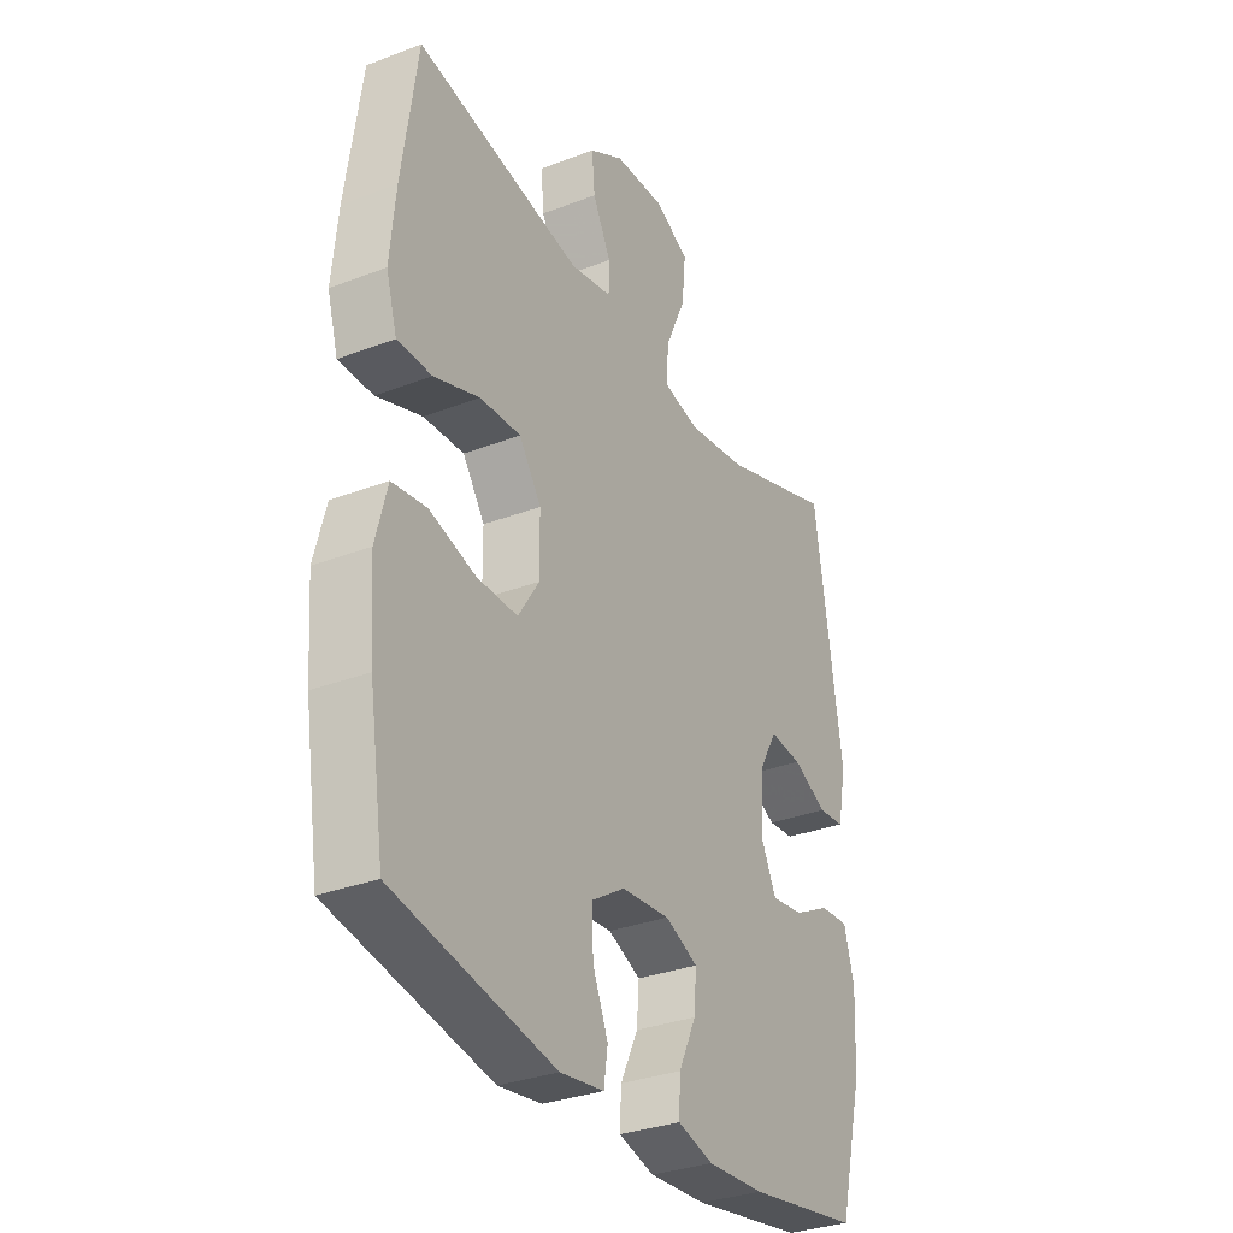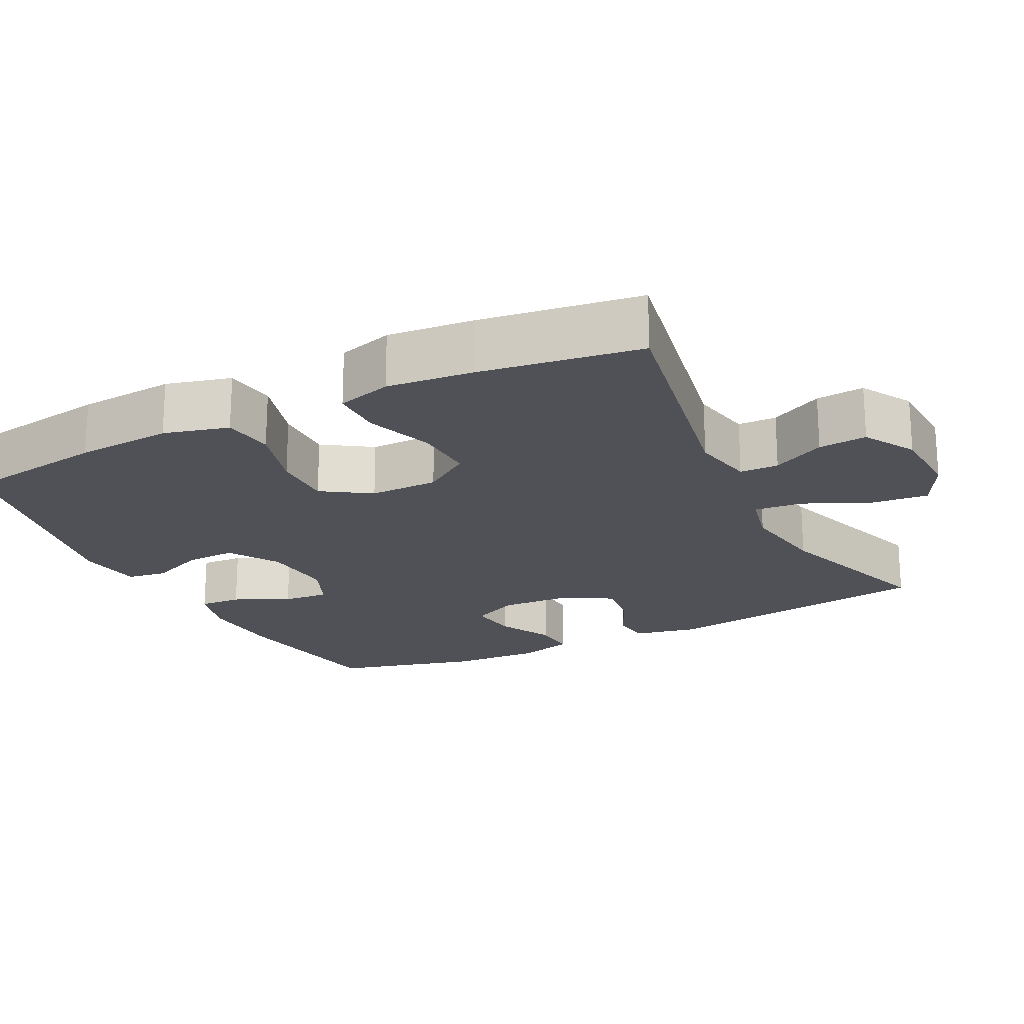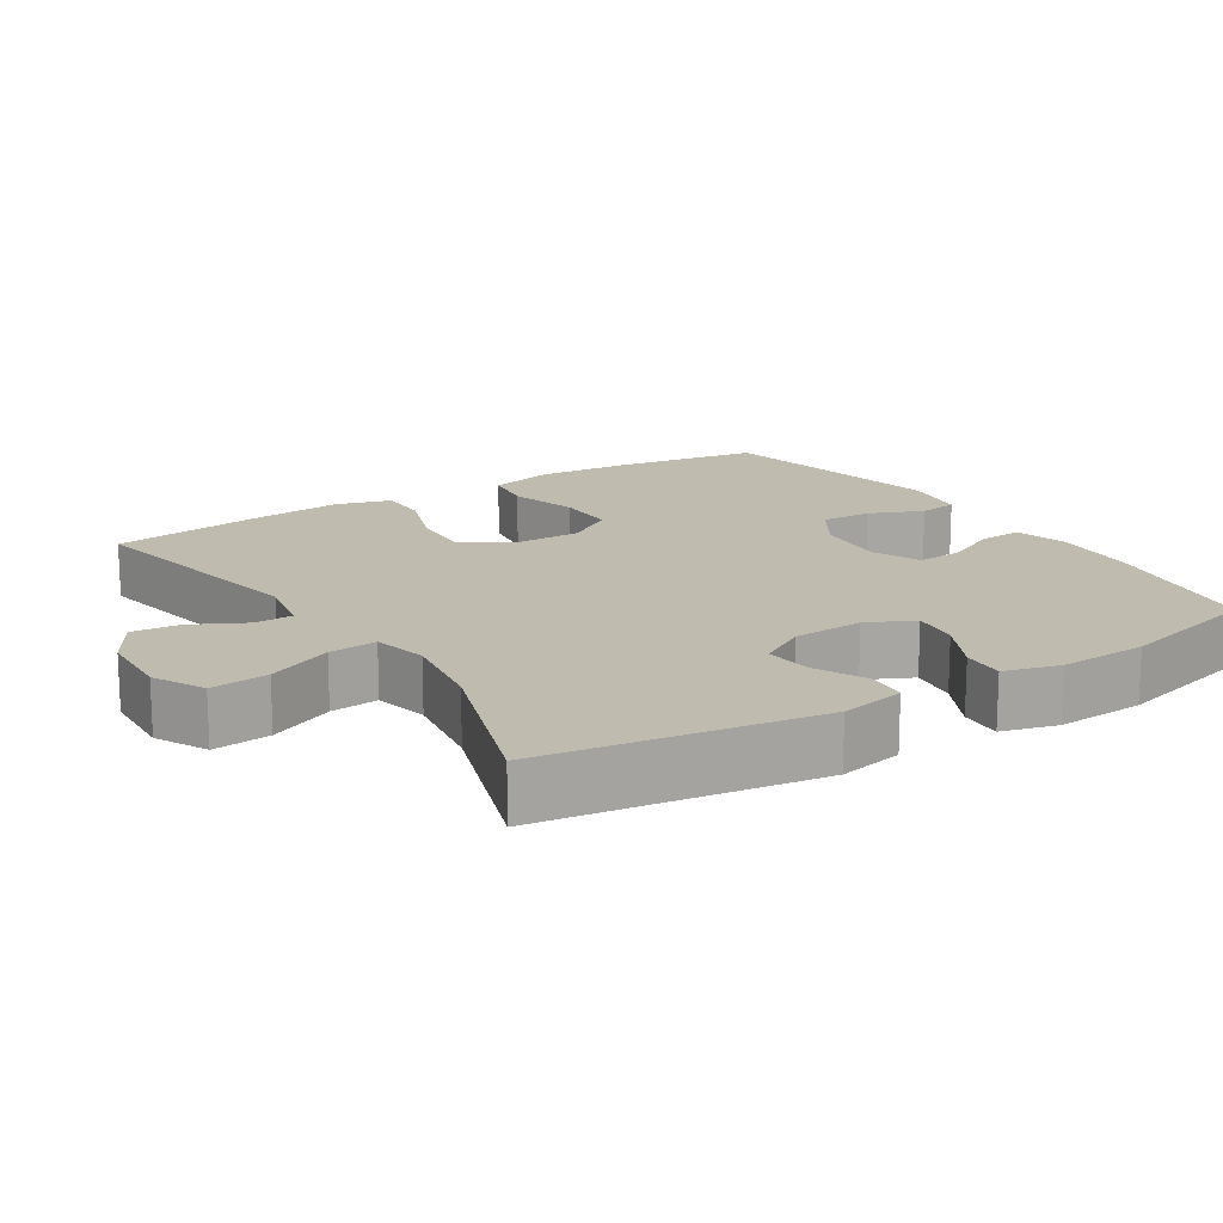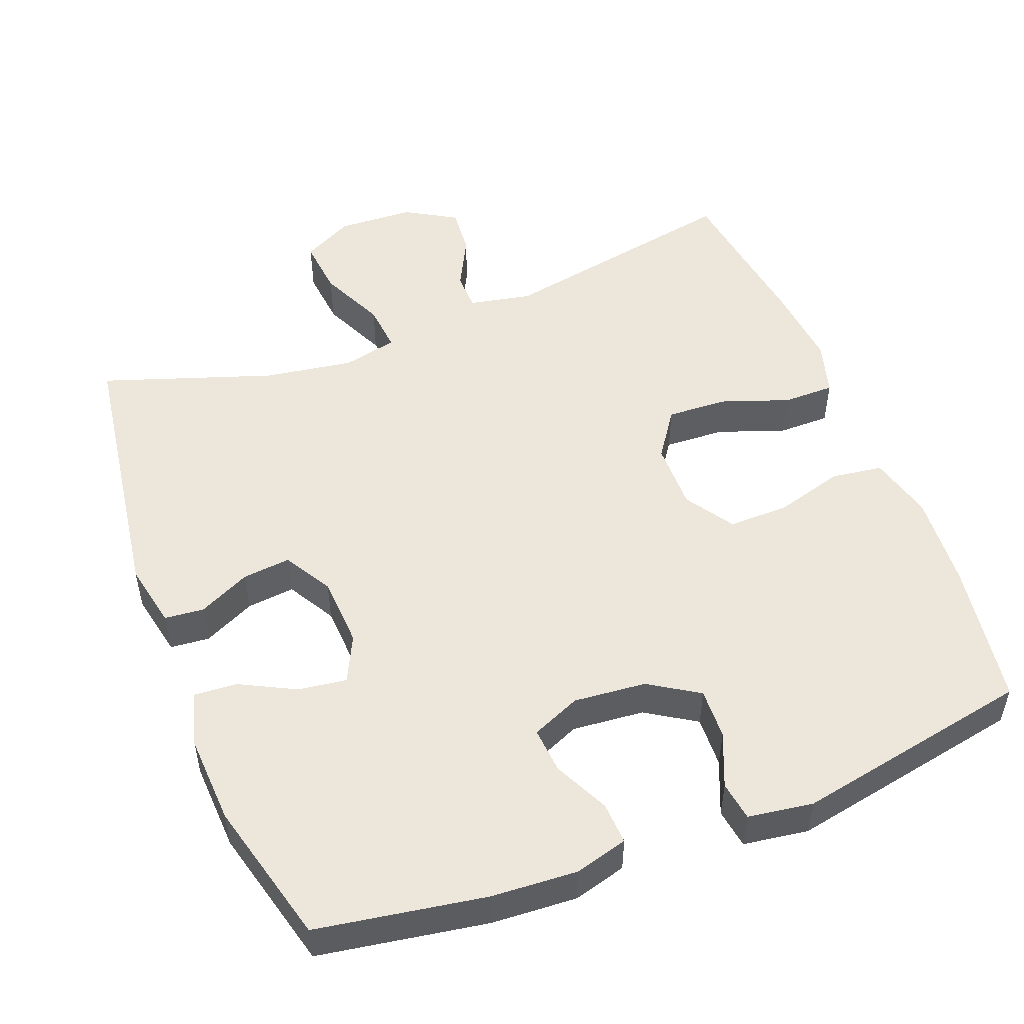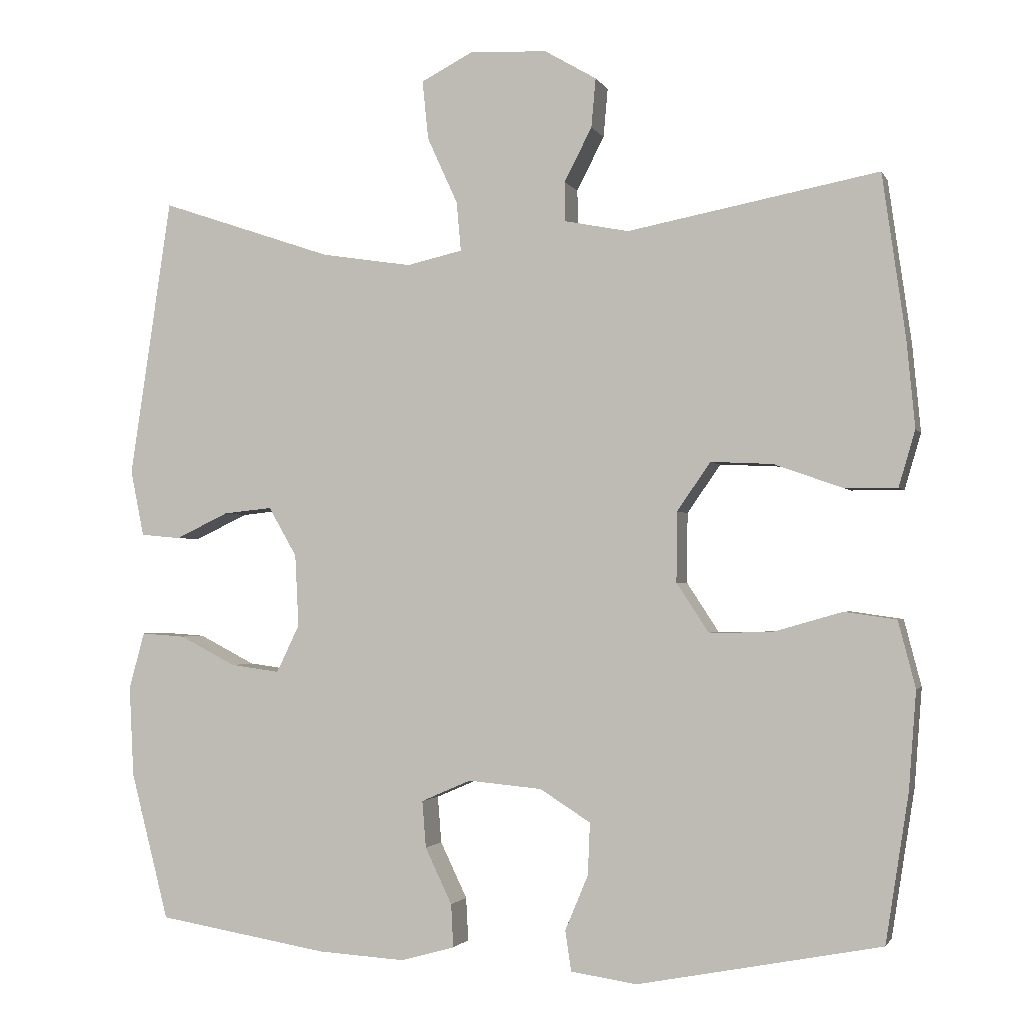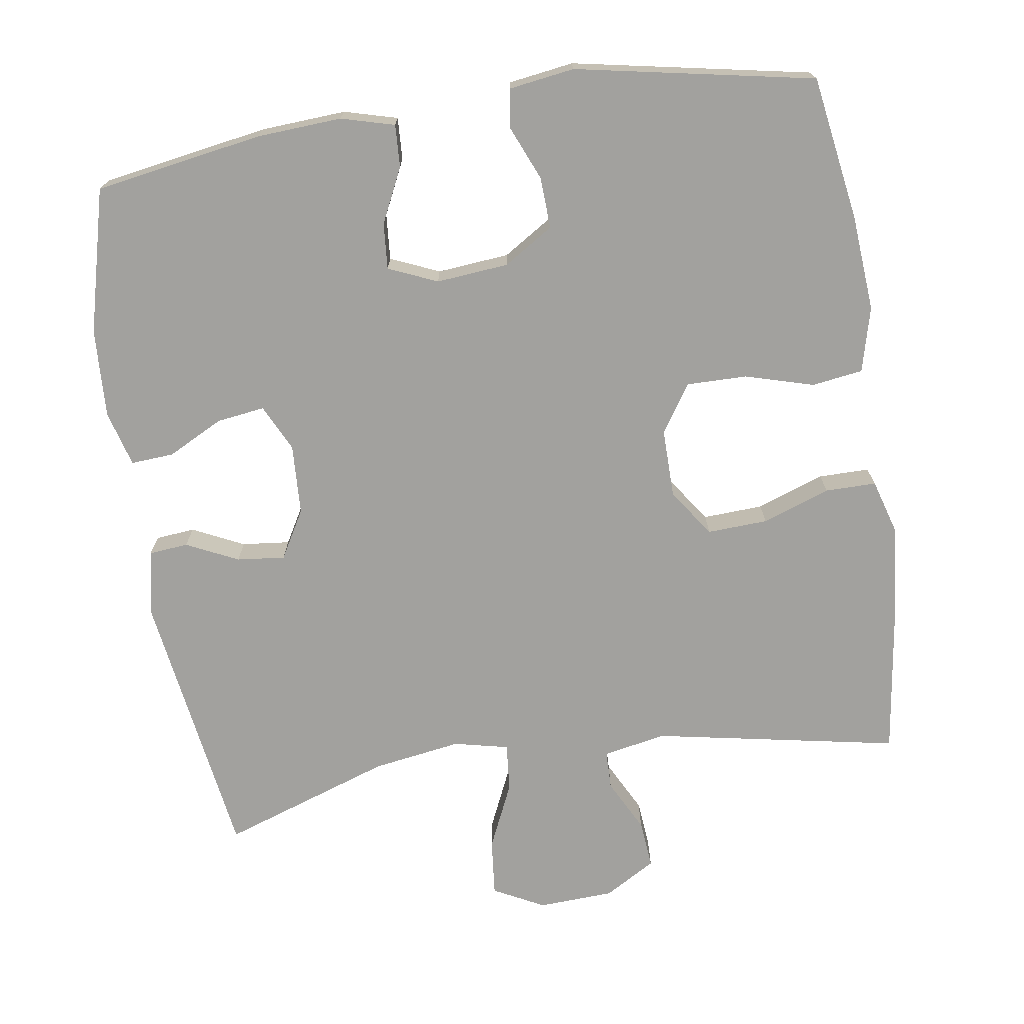
<metadata>
{"format":"obj","ext":"obj","renderer":"f3d","projection":"perspective","resolution":1024,"background":"white","views":[{"elev":-31.9,"azim":-61.7,"up":"+Z"},{"elev":-20.5,"azim":-63.4,"up":"+Y"},{"elev":16.2,"azim":57.5,"up":"+Y"},{"elev":51.1,"azim":158.8,"up":"+Y"},{"elev":-1.9,"azim":-164.3,"up":"+Z"},{"elev":-72.1,"azim":-171.3,"up":"+Y"}]}
</metadata>
<code>
v -0.5 0.07 0.5
v -0.163 0.07 0.436
v -0.077 0.07 0.453
v -0.076 0.07 0.506
v -0.113 0.07 0.578
v -0.119 0.07 0.644
v -0.049 0.07 0.685
v 0.055 0.07 0.69
v 0.125 0.07 0.654
v 0.117 0.07 0.575
v 0.076 0.07 0.485
v 0.07 0.07 0.419
v 0.145 0.07 0.402
v 0.267 0.07 0.421
v 0.5 0.07 0.5
v 0.556 0.07 0.124
v 0.538 0.07 0.035
v 0.484 0.07 0.03
v 0.413 0.07 0.064
v 0.347 0.07 0.071
v 0.309 0.07 0.005
v 0.304 0.07 -0.092
v 0.335 0.07 -0.156
v 0.401 0.07 -0.147
v 0.477 0.07 -0.108
v 0.536 0.07 -0.104
v 0.557 0.07 -0.18
v 0.551 0.07 -0.302
v 0.5 0.07 -0.5
v 0.27 0.07 -0.538
v 0.153 0.07 -0.545
v 0.08 0.07 -0.525
v 0.083 0.07 -0.467
v 0.119 0.07 -0.392
v 0.124 0.07 -0.329
v 0.057 0.07 -0.3
v -0.042 0.07 -0.309
v -0.11 0.07 -0.352
v -0.107 0.07 -0.422
v -0.076 0.07 -0.496
v -0.084 0.07 -0.55
v -0.173 0.07 -0.563
v -0.5 0.07 -0.5
v -0.531 0.07 -0.302
v -0.541 0.07 -0.17
v -0.518 0.07 -0.081
v -0.448 0.07 -0.071
v -0.354 0.07 -0.098
v -0.271 0.07 -0.099
v -0.228 0.07 -0.033
v -0.229 0.07 0.061
v -0.274 0.07 0.126
v -0.357 0.07 0.122
v -0.45 0.07 0.089
v -0.52 0.07 0.089
v -0.542 0.07 0.164
v -0.531 0.07 0.281
v -0.5 0 0.5
v -0.163 0 0.436
v -0.077 0 0.453
v -0.076 0 0.506
v -0.113 0 0.578
v -0.119 0 0.644
v -0.049 0 0.685
v 0.055 0 0.69
v 0.125 0 0.654
v 0.117 0 0.575
v 0.076 0 0.485
v 0.07 0 0.419
v 0.145 0 0.402
v 0.267 0 0.421
v 0.5 0 0.5
v 0.556 0 0.124
v 0.538 0 0.035
v 0.484 0 0.03
v 0.413 0 0.064
v 0.347 0 0.071
v 0.309 0 0.005
v 0.304 0 -0.092
v 0.335 0 -0.156
v 0.401 0 -0.147
v 0.477 0 -0.108
v 0.536 0 -0.104
v 0.557 0 -0.18
v 0.551 0 -0.302
v 0.5 0 -0.5
v 0.27 0 -0.538
v 0.153 0 -0.545
v 0.08 0 -0.525
v 0.083 0 -0.467
v 0.119 0 -0.392
v 0.124 0 -0.329
v 0.057 0 -0.3
v -0.042 0 -0.309
v -0.11 0 -0.352
v -0.107 0 -0.422
v -0.076 0 -0.496
v -0.084 0 -0.55
v -0.173 0 -0.563
v -0.5 0 -0.5
v -0.531 0 -0.302
v -0.541 0 -0.17
v -0.518 0 -0.081
v -0.448 0 -0.071
v -0.354 0 -0.098
v -0.271 0 -0.099
v -0.228 0 -0.033
v -0.229 0 0.061
v -0.274 0 0.126
v -0.357 0 0.122
v -0.45 0 0.089
v -0.52 0 0.089
v -0.542 0 0.164
v -0.531 0 0.281
f 57 1 2
f 56 57 2
f 55 56 2
f 54 55 2
f 53 54 2
f 52 53 2 3
f 51 52 3
f 50 51 3
f 46 47 48
f 45 46 48
f 44 45 48
f 43 44 48
f 42 43 48
f 41 42 48
f 40 41 48
f 39 40 48
f 38 39 48 49
f 37 38 49 50
f 32 33 34
f 31 32 34
f 30 31 34
f 29 30 34
f 28 29 34
f 27 28 34
f 26 27 34
f 25 26 34
f 24 25 34
f 23 24 34 35
f 22 23 35 36
f 17 18 19
f 16 17 19
f 15 16 19
f 14 15 19
f 13 14 19 20
f 12 13 20 21
f 9 10 11
f 8 9 11
f 7 8 11
f 6 7 11
f 5 6 11
f 4 5 11
f 3 4 11 12
f 36 37 50
f 22 36 50
f 21 22 50
f 12 21 50
f 3 12 50
f 59 58 114
f 59 114 113
f 59 113 112
f 59 112 111
f 59 111 110
f 60 59 110 109
f 60 109 108
f 60 108 107
f 105 104 103
f 105 103 102
f 105 102 101
f 105 101 100
f 105 100 99
f 105 99 98
f 105 98 97
f 105 97 96
f 106 105 96 95
f 107 106 95 94
f 91 90 89
f 91 89 88
f 91 88 87
f 91 87 86
f 91 86 85
f 91 85 84
f 91 84 83
f 91 83 82
f 91 82 81
f 92 91 81 80
f 93 92 80 79
f 76 75 74
f 76 74 73
f 76 73 72
f 76 72 71
f 77 76 71 70
f 78 77 70 69
f 68 67 66
f 68 66 65
f 68 65 64
f 68 64 63
f 68 63 62
f 68 62 61
f 69 68 61 60
f 107 94 93
f 107 93 79
f 107 79 78
f 107 78 69
f 107 69 60
f 1 58 59 2
f 2 59 60 3
f 3 60 61 4
f 4 61 62 5
f 5 62 63 6
f 6 63 64 7
f 7 64 65 8
f 8 65 66 9
f 9 66 67 10
f 10 67 68 11
f 11 68 69 12
f 12 69 70 13
f 13 70 71 14
f 14 71 72 15
f 15 72 73 16
f 16 73 74 17
f 17 74 75 18
f 18 75 76 19
f 19 76 77 20
f 20 77 78 21
f 21 78 79 22
f 22 79 80 23
f 23 80 81 24
f 24 81 82 25
f 25 82 83 26
f 26 83 84 27
f 27 84 85 28
f 28 85 86 29
f 29 86 87 30
f 30 87 88 31
f 31 88 89 32
f 32 89 90 33
f 33 90 91 34
f 34 91 92 35
f 35 92 93 36
f 36 93 94 37
f 37 94 95 38
f 38 95 96 39
f 39 96 97 40
f 40 97 98 41
f 41 98 99 42
f 42 99 100 43
f 43 100 101 44
f 44 101 102 45
f 45 102 103 46
f 46 103 104 47
f 47 104 105 48
f 48 105 106 49
f 49 106 107 50
f 50 107 108 51
f 51 108 109 52
f 52 109 110 53
f 53 110 111 54
f 54 111 112 55
f 55 112 113 56
f 56 113 114 57
f 57 114 58 1

</code>
